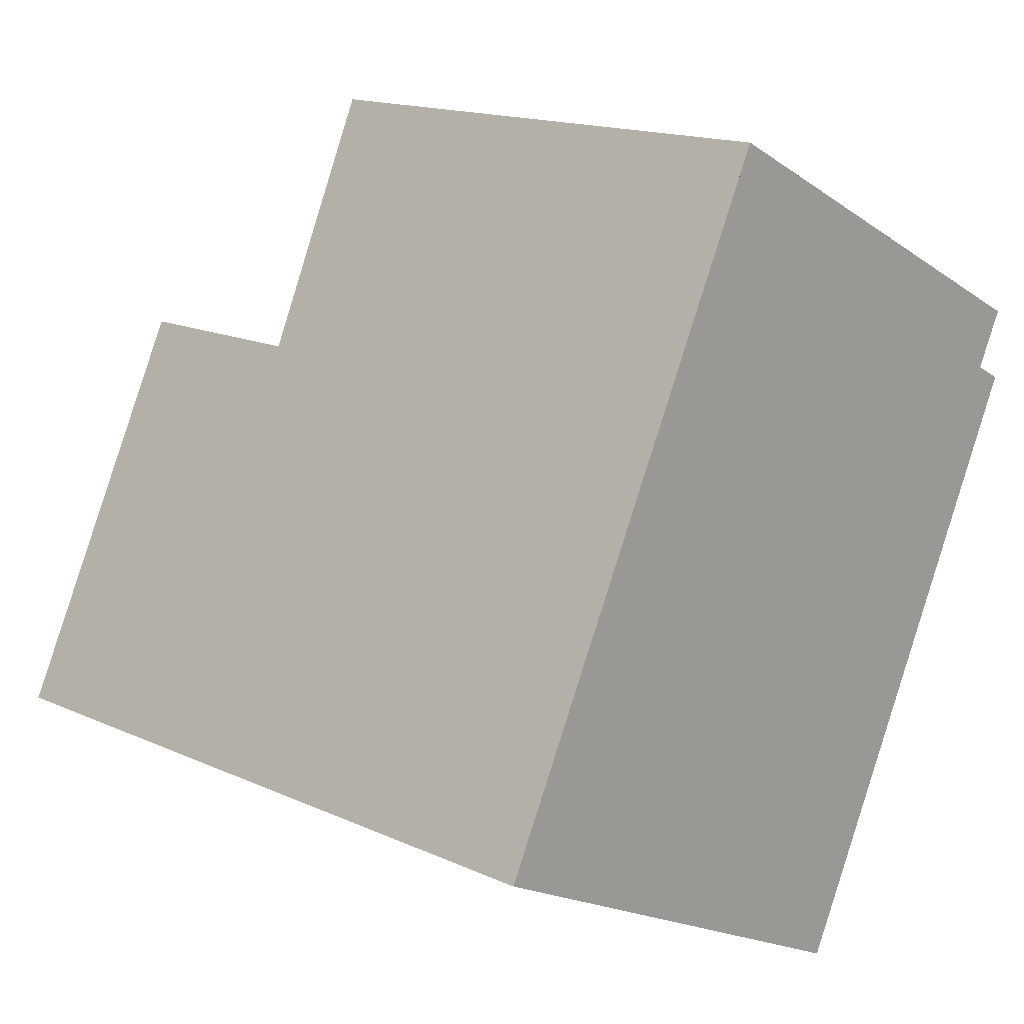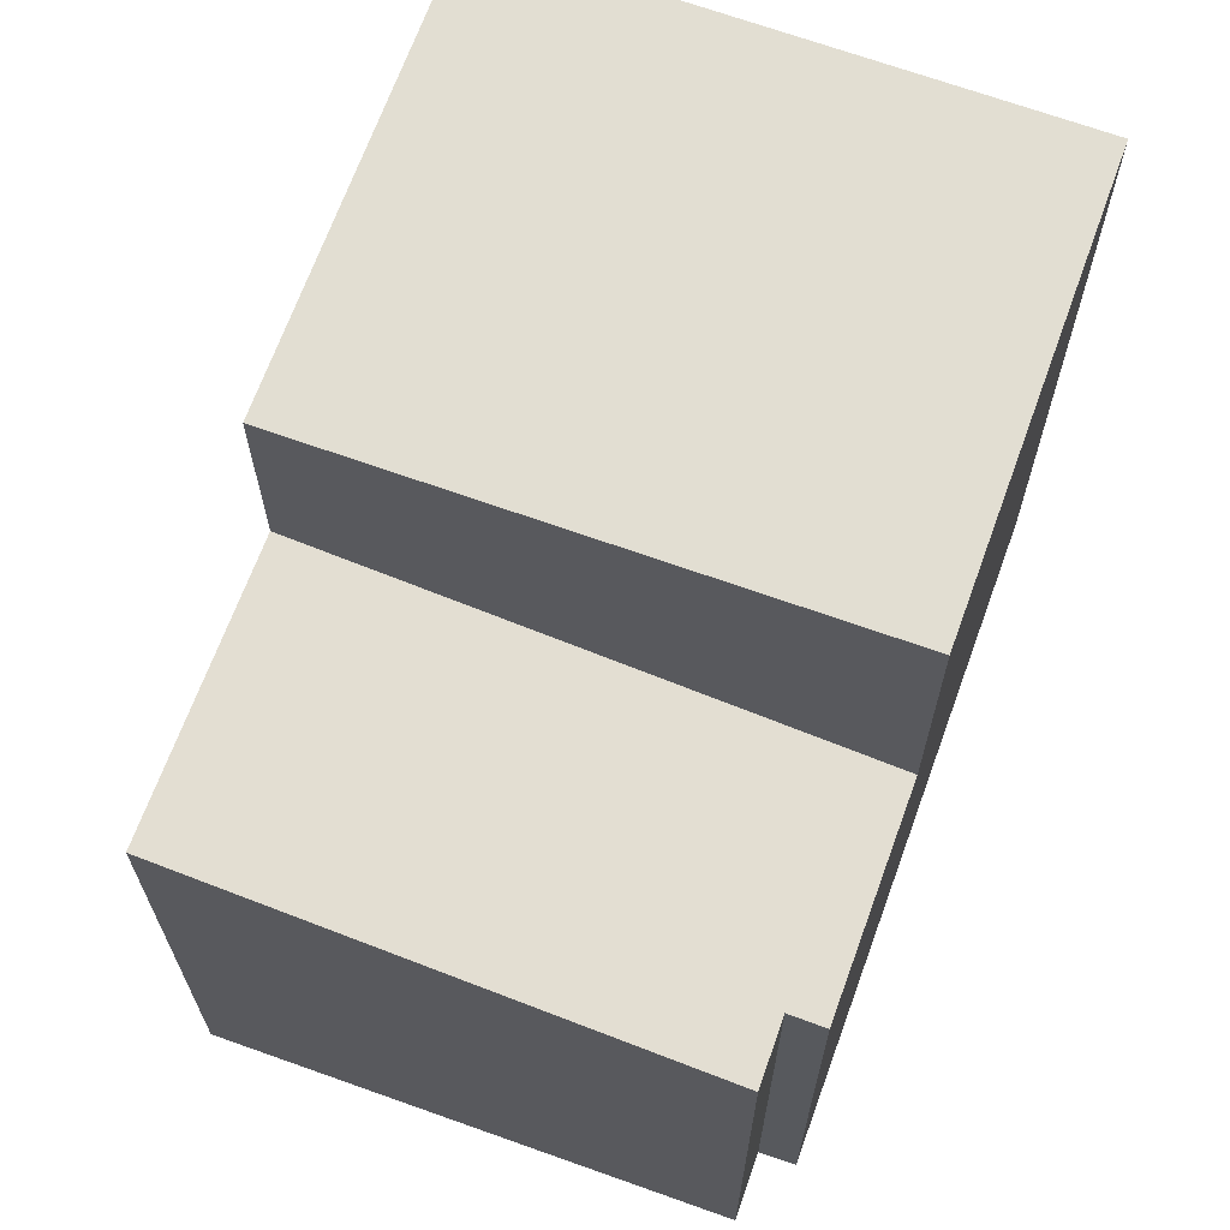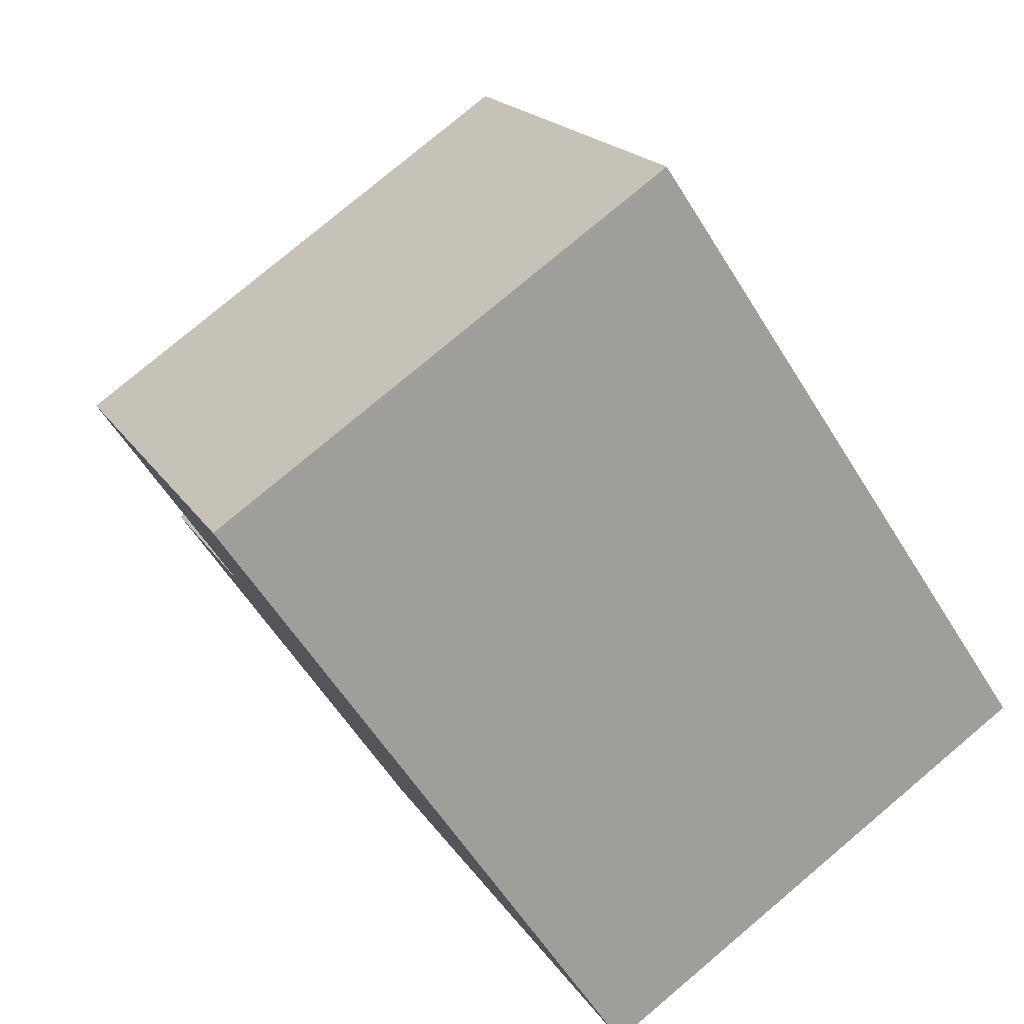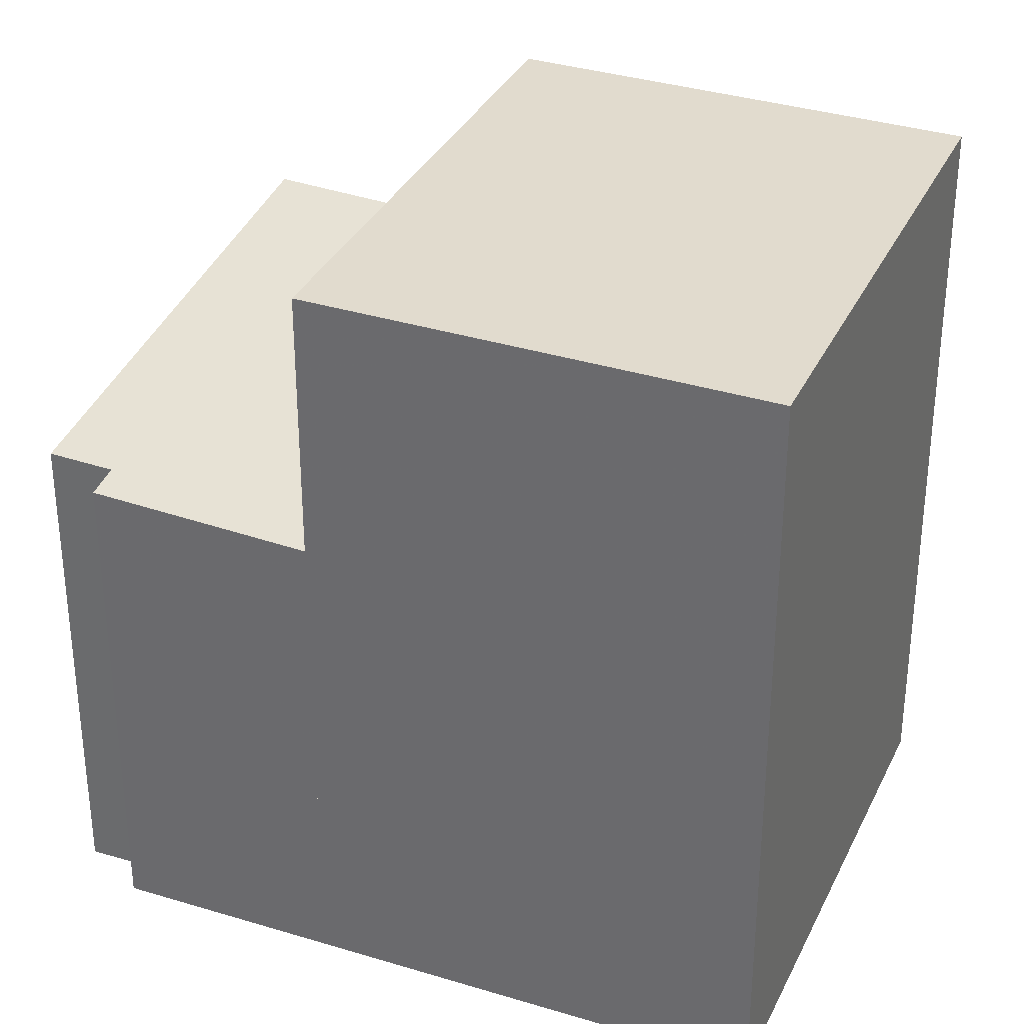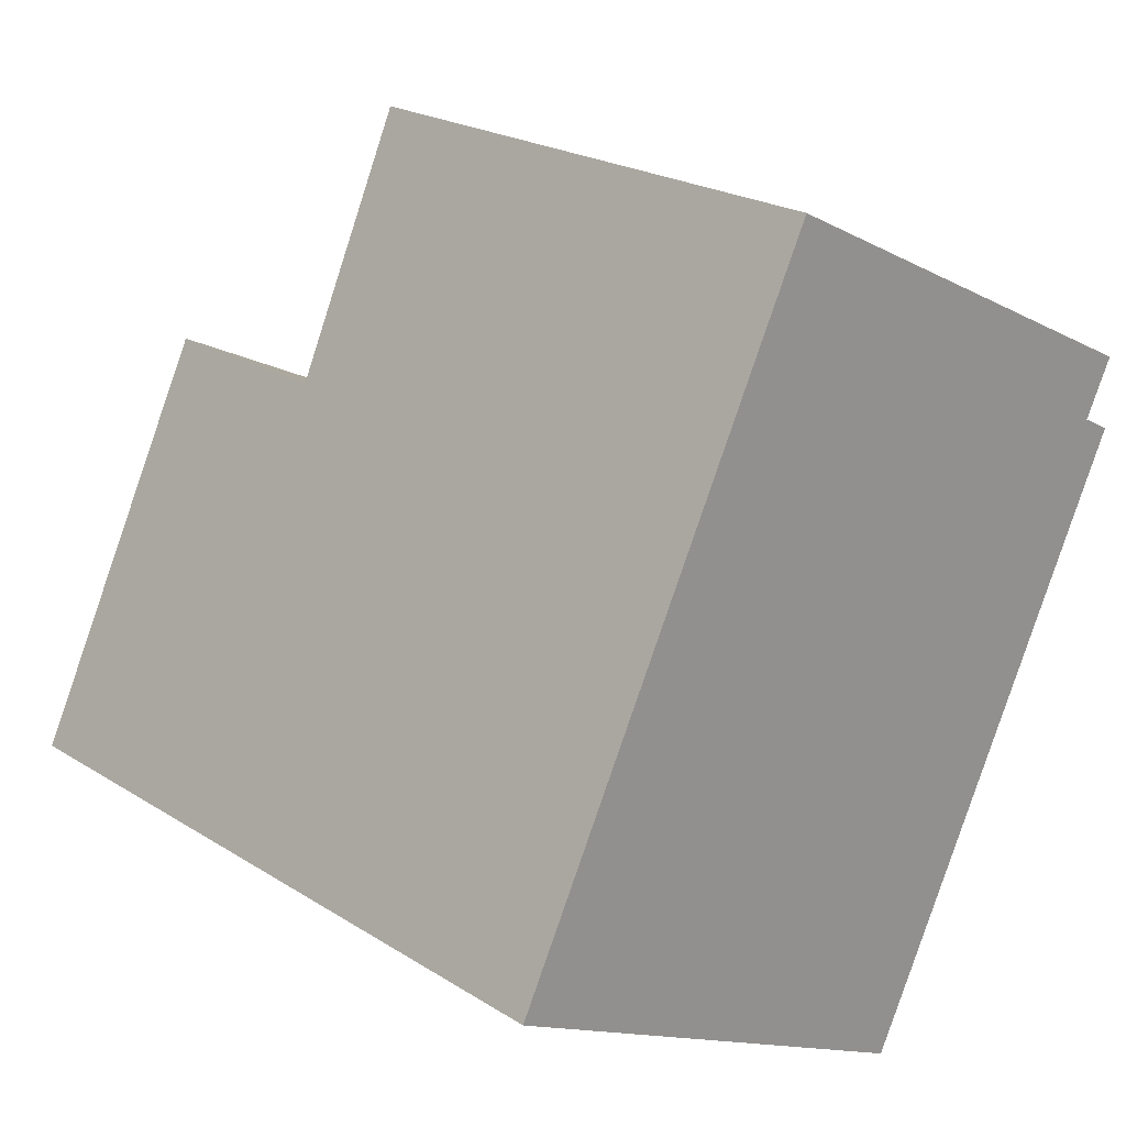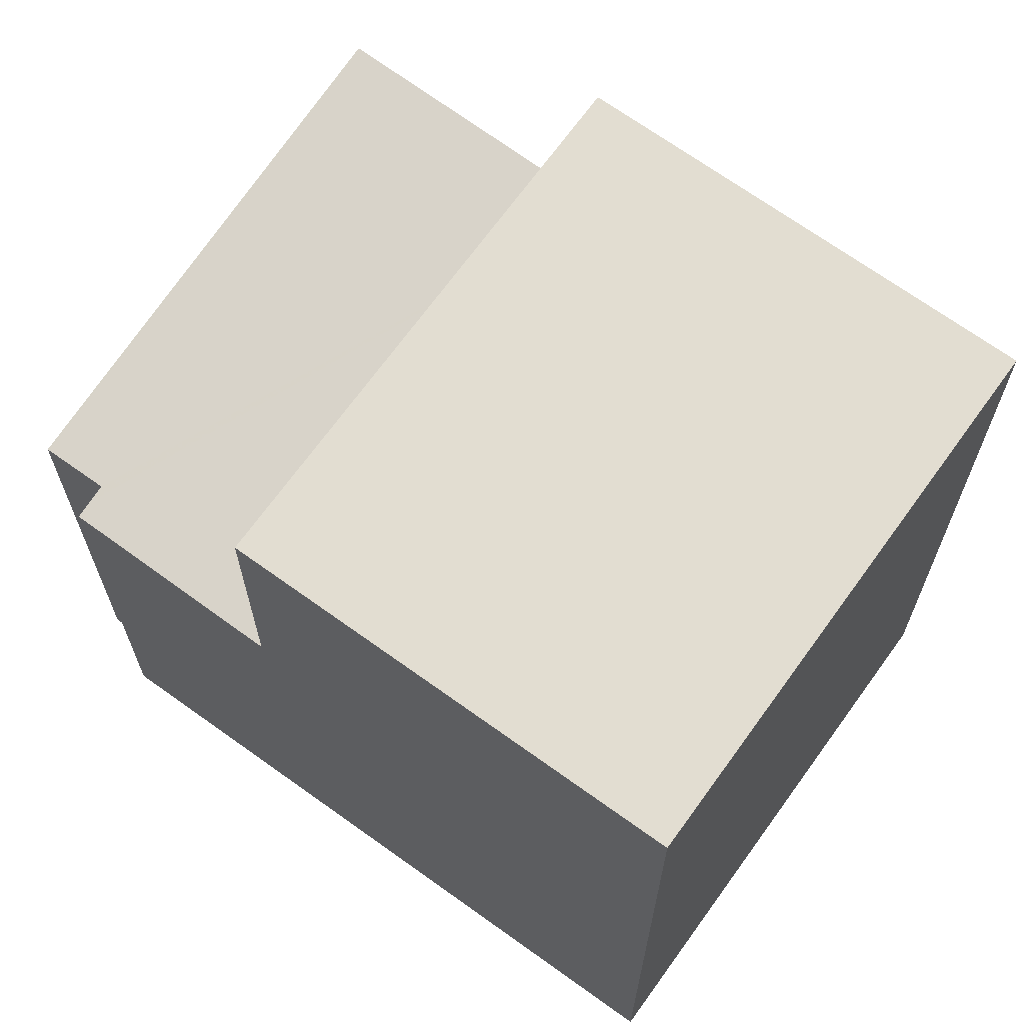
<metadata>
{"format":"obj","ext":"obj","renderer":"f3d","projection":"perspective","resolution":1024,"background":"white","views":[{"elev":15.8,"azim":133.4,"up":"+Y"},{"elev":68.4,"azim":-133.7,"up":"+Z"},{"elev":-57.3,"azim":31.2,"up":"+Y"},{"elev":33.5,"azim":-41.0,"up":"+Z"},{"elev":22.4,"azim":137.2,"up":"+Y"},{"elev":68.4,"azim":-27.8,"up":"+Z"}]}
</metadata>
<code>
v -1669 -2431 8.341
v -1674 -2434 8.346
v -1678 -2427 5.523
v -1677 -2427 5.569
v -1678 -2426 5.598
v -1673 -2424 6.243
v -1674 -2434 8.345
v -1676 -2429 8.39
v -1677 -2429 8.39
v -1671 -2427 8.386
v -1671 -2427 8.386
v -1669 -2431 8.341
v -1677 -2429 8.39
v -1671 -2427 8.386
v -1677 -2427 5.543
v -1676 -2429 5.44
v -1677 -2429 5.42
v -1671 -2427 6.11
v -1673 -2424 6.243
v -1678 -2426 5.598
v -1677 -2429 5.42
v -1671 -2427 6.11
v -1676 -2429 5.44
v -1676 -2429 8.39
v -1673 -2424 6.211
v -1673 -2424 6.21
v -1671 -2427 6.077
v -1671 -2427 6.077
v -1671 -2427 8.386
v -1676 -2429 8.388
v -1676 -2430 8.388
v -1671 -2427 8.384
v -1671 -2427 8.383
v -1669 -2431 8.341
v -1669 -2431 8.341
v -1669 -2431 0
v -1669 -2431 0
v -1676 -2430 8.388
v -1674 -2434 8.346
v -1674 -2434 0
v -1676 -2430 0
v -1677 -2427 5.543
v -1678 -2427 5.523
v -1678 -2427 0
v -1677 -2427 0
v -1678 -2426 5.598
v -1677 -2427 5.569
v -1677 -2427 0
v -1678 -2426 0
v -1673 -2424 6.211
v -1678 -2426 5.598
v -1678 -2426 -8.882e-16
v -1673 -2424 8.882e-16
v -1673 -2424 6.243
v -1673 -2424 6.243
v -1673 -2424 0
v -1673 -2424 0
v -1674 -2434 8.346
v -1674 -2434 8.345
v -1674 -2434 -1.776e-15
v -1674 -2434 0
v -1671 -2427 8.383
v -1671 -2427 8.386
v -1671 -2427 0
v -1671 -2427 0
v -1674 -2434 8.345
v -1669 -2431 8.341
v -1669 -2431 0
v -1674 -2434 -1.776e-15
v -1677 -2427 5.569
v -1677 -2427 5.543
v -1677 -2427 0
v -1677 -2427 0
v -1678 -2427 5.523
v -1677 -2429 5.42
v -1677 -2429 0
v -1678 -2427 0
v -1671 -2427 6.11
v -1673 -2424 6.243
v -1673 -2424 0
v -1671 -2427 0
v -1678 -2426 5.598
v -1678 -2426 5.598
v -1678 -2426 0
v -1678 -2426 -8.882e-16
v -1673 -2424 6.243
v -1673 -2424 6.211
v -1673 -2424 8.882e-16
v -1673 -2424 0
v -1677 -2429 8.39
v -1676 -2430 8.388
v -1676 -2430 0
v -1677 -2429 0
v -1669 -2431 8.341
v -1671 -2427 8.383
v -1671 -2427 0
v -1669 -2431 0
v -1678 -2427 0
v -1677 -2427 0
v -1678 -2426 0
v -1673 -2424 0
v -1669 -2431 0
v -1674 -2434 0
f 26 20 5 25
f 31 9 8 30
f 30 8 11 32
f 32 11 10 33
f 17 3 15 16
f 27 16 15 4 20 26
f 23 21 13 24
f 29 14 22 28
f 25 6 19 26
f 26 19 18 27
f 28 23 24 29
f 30 7 2 31
f 32 12 7 30
f 33 1 12 32
f 35 36 37 34
f 39 40 41 38
f 43 44 45 42
f 47 48 49 46
f 51 52 53 50
f 55 56 57 54
f 59 60 61 58
f 63 64 65 62
f 67 68 69 66
f 71 72 73 70
f 75 76 77 74
f 79 80 81 78
f 83 84 85 82
f 87 88 89 86
f 91 92 93 90
f 95 96 97 94
f 99 100 101 102 103 98

</code>
